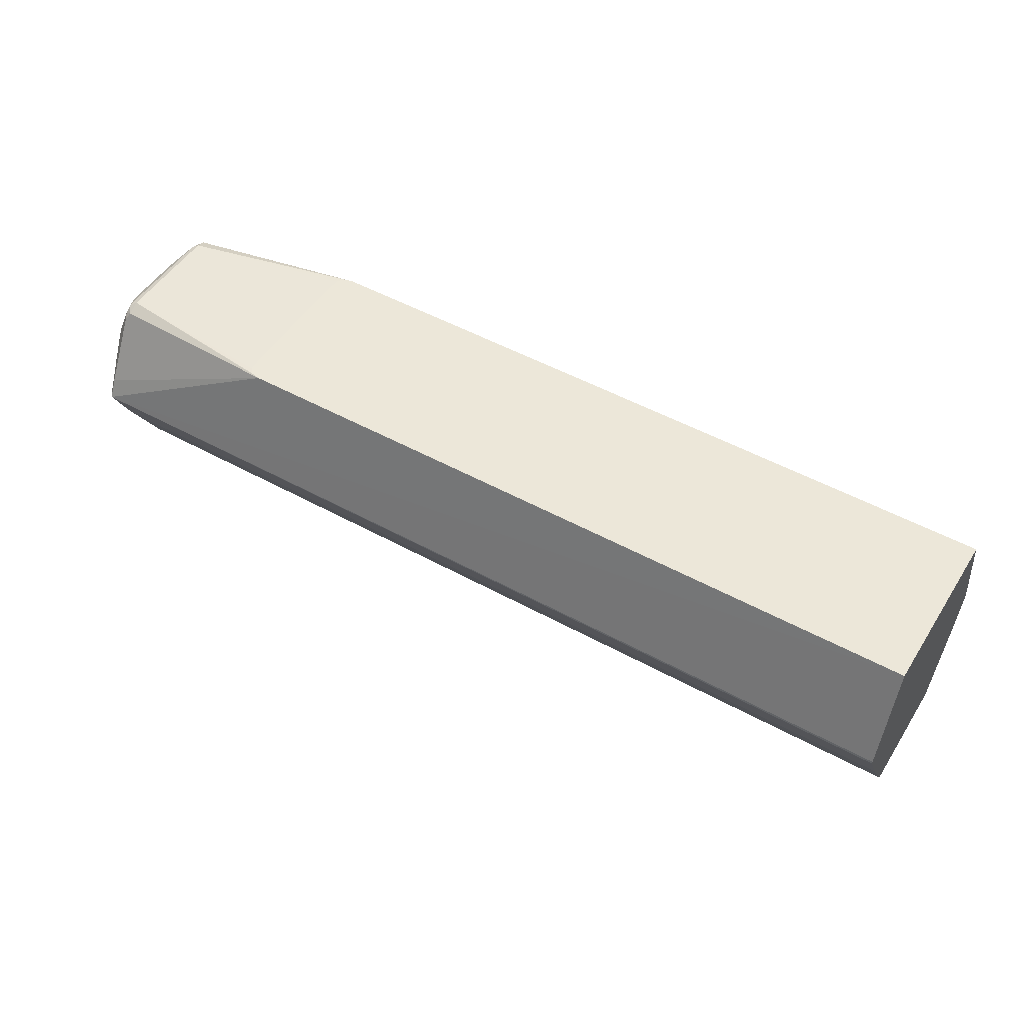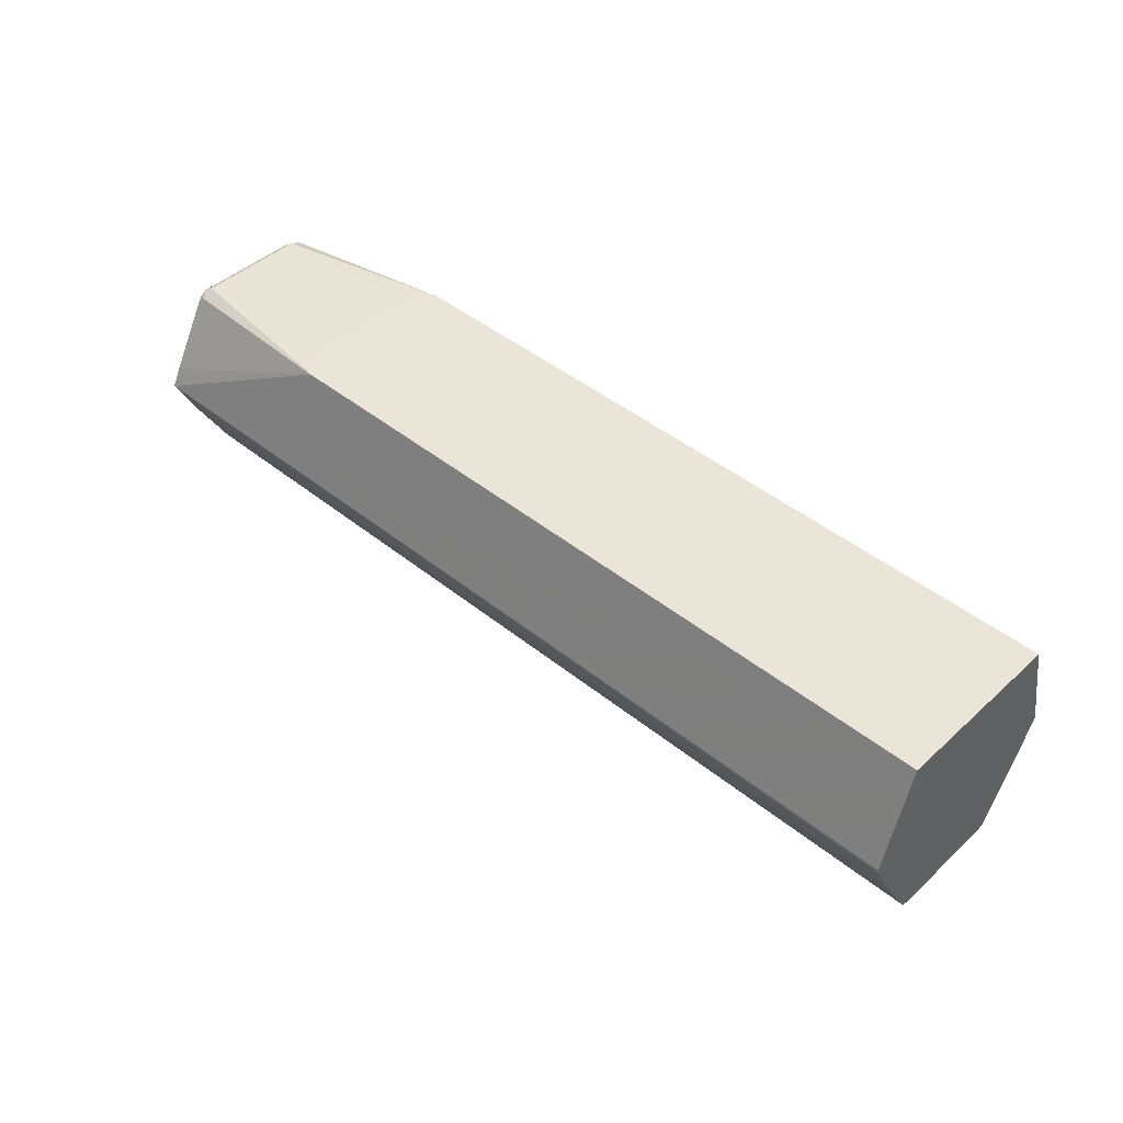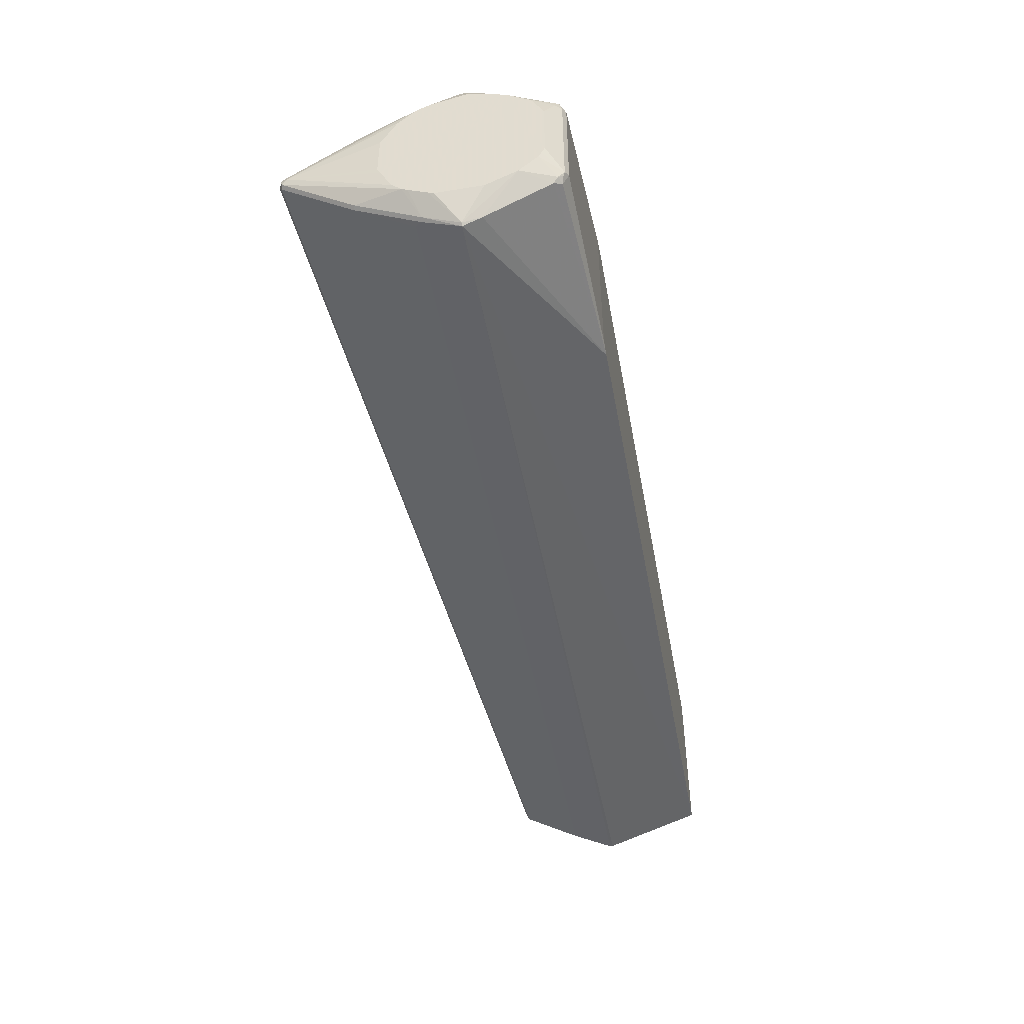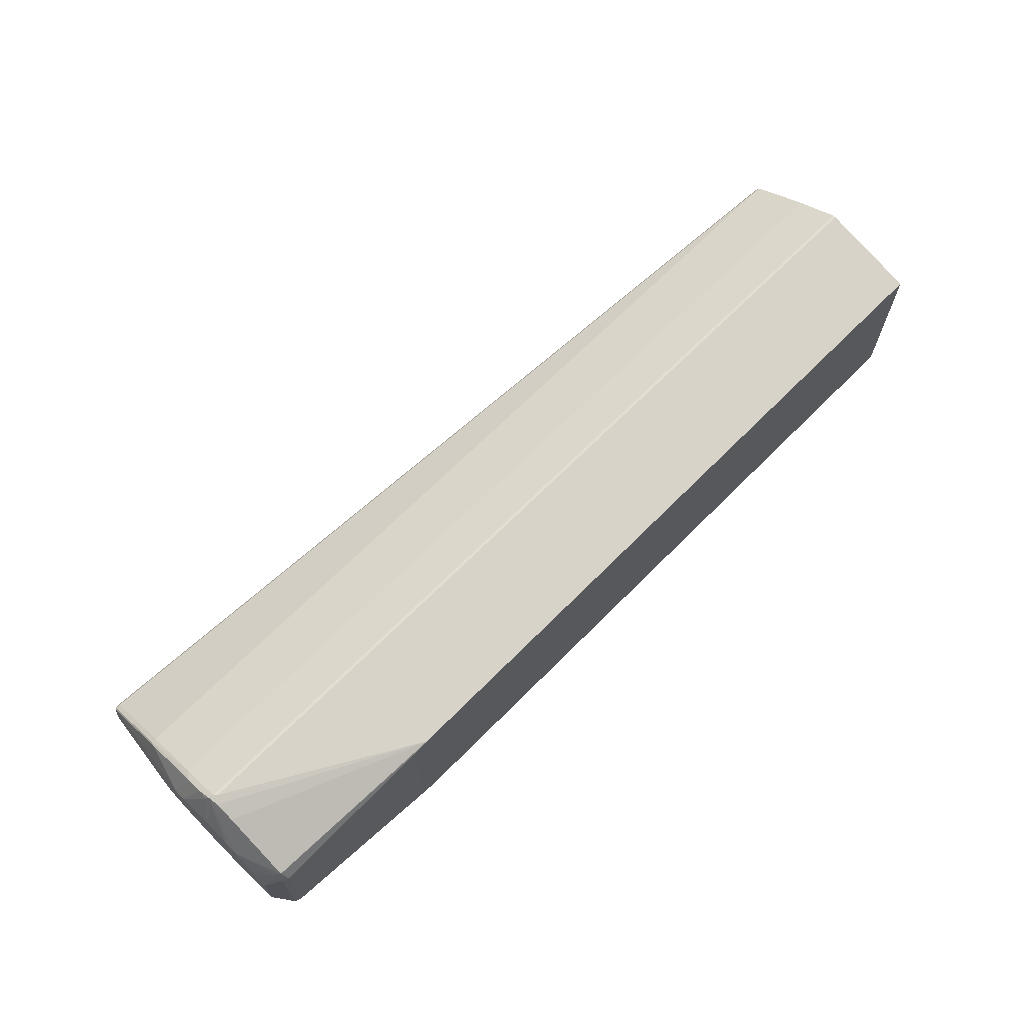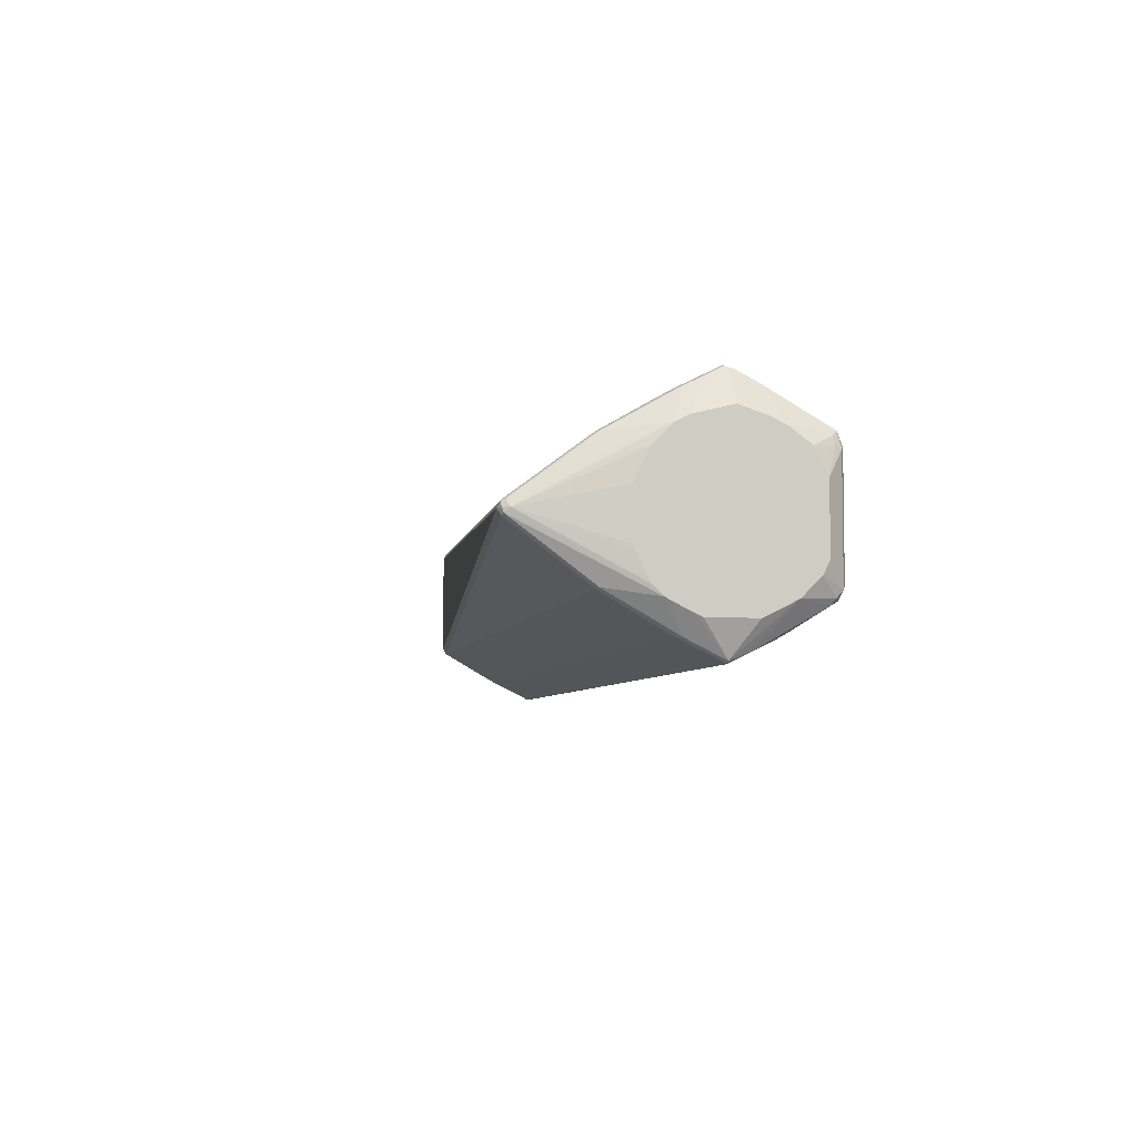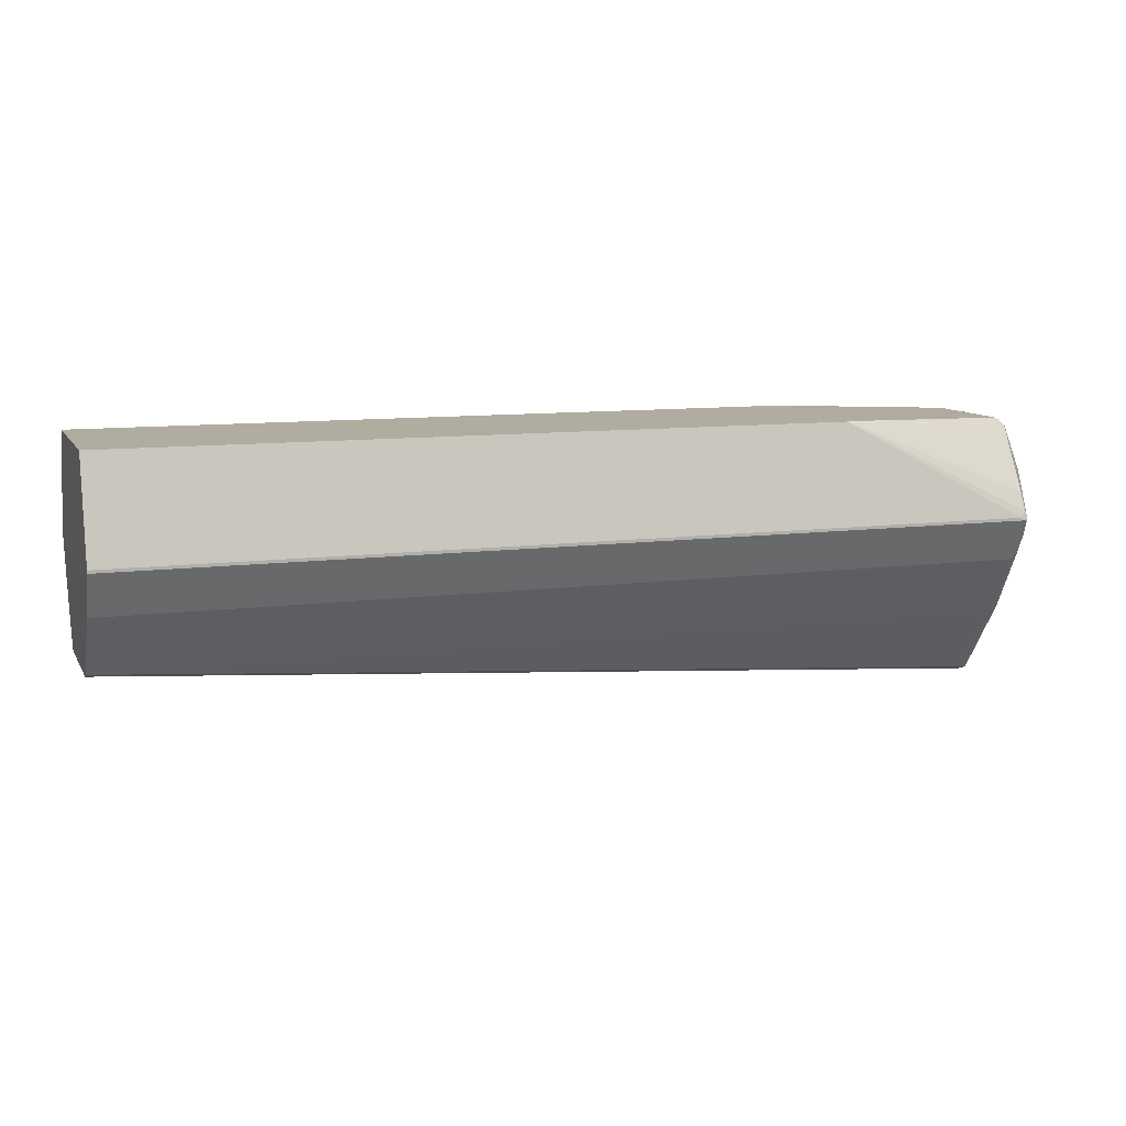
<metadata>
{"format":"obj","ext":"obj","renderer":"f3d","projection":"perspective","resolution":1024,"background":"white","views":[{"elev":49.9,"azim":31.3,"up":"+Z"},{"elev":44.5,"azim":43.3,"up":"+Z"},{"elev":-47.0,"azim":-79.6,"up":"+Y"},{"elev":67.5,"azim":-45.3,"up":"+Y"},{"elev":-5.6,"azim":-100.7,"up":"+Y"},{"elev":10.0,"azim":161.0,"up":"+Z"}]}
</metadata>
<code>
v -0.218 0.06427 -0.2186
v -0.3924 0.05606 -0.2243
v -0.218 -0.05549 -0.2186
v -0.2176 0.07398 -0.2186
v -0.3955 0.06852 -0.2305
v -0.3987 0.05294 -0.2274
v -0.3924 -0.05605 -0.2243
v -0.2168 0.0841 -0.2186
v -0.2123 0.09109 -0.2186
v -0.2177 -0.06532 -0.2186
v -0.3955 0.1059 -0.2959
v -0.4138 0.06861 -0.2772
v -0.4002 0.06385 -0.2352
v -0.4018 0.05606 -0.2336
v -0.2056 0.09261 -0.2186
v -0.2018 0.09344 -0.2186
v -0.3987 -0.05916 -0.2274
v -0.4138 0.02802 -0.243
v -0.3924 -0.06851 -0.2305
v -0.2018 -0.08409 -0.2186
v -0.206 -0.08318 -0.2186
v -0.2123 -0.08176 -0.2186
v -0.216 -0.07646 -0.2186
v -0.2168 -0.07474 -0.2186
v -0.3955 0.1153 -0.3146
v -0.3987 0.109 -0.3115
v -0.4002 0.1012 -0.3006
v -0.4018 0.1028 -0.3084
v -0.4138 0.07475 -0.2897
v -0.4138 0.05294 -0.2554
v -0.4138 0.04058 -0.2491
v -0.3893 0.1184 -0.3209
v 0.544 0.09344 -0.2186
v -0.3994 -0.06658 -0.2336
v -0.3971 -0.06307 -0.229
v -0.4138 -0.03738 -0.243
v -0.4138 -0.04359 -0.2461
v -0.4138 -0.04982 -0.2492
v -0.3971 -0.07241 -0.2383
v -0.3971 -0.1098 -0.3037
v -0.3971 -0.1191 -0.3224
v 0.544 -0.08409 -0.2186
v -0.3971 0.1168 -0.3224
v -0.4002 0.1106 -0.3193
v -0.4138 0.0841 -0.3177
v -0.3924 0.1184 -0.324
v 0.544 0.1184 -0.3209
v -0.4138 -0.06851 -0.2679
v -0.3994 -0.1168 -0.3224
v -0.3994 -0.0981 -0.3598
v -0.3955 -0.09966 -0.3613
v -0.3955 -0.109 -0.3427
v -0.3893 -0.1152 -0.3302
v 0.544 -0.1111 -0.3384
v 0.544 -0.1158 -0.3291
v 0.544 -0.1184 -0.324
v 0.544 -0.1184 -0.3209
v -0.3971 0.1168 -0.3247
v -0.4138 0.07475 -0.3551
v -0.3994 0.1121 -0.3282
v -0.3924 0.1153 -0.3302
v 0.544 0.1184 -0.324
v -0.4138 -0.07076 -0.2724
v -0.4138 -0.07699 -0.2848
v -0.4138 -0.08322 -0.2973
v -0.4138 -0.08409 -0.299
v -0.4138 -0.08409 -0.3458
v -0.4138 -0.08116 -0.3522
v -0.3994 -0.06072 -0.4252
v -0.3955 -0.06228 -0.4267
v -0.4138 -0.07181 -0.3708
v -0.4138 -0.06851 -0.3769
v -0.3893 -0.09655 -0.3675
v 0.544 -0.09713 -0.3664
v 0.544 -0.1018 -0.3571
v -0.3924 -0.1028 -0.3551
v -0.3971 0.1075 -0.3434
v -0.3987 0.109 -0.3395
v -0.4138 0.06852 -0.3675
v -0.3987 0.09967 -0.3582
v -0.3924 0.1028 -0.3551
v 0.544 0.1153 -0.3302
v -0.3994 -0.004667 -0.4999
v -0.3955 -0.006225 -0.5015
v 0.544 -0.06228 -0.4267
v -0.4138 -0.05916 -0.3862
v -0.4018 -1.738e-05 -0.4953
v 0.544 -0.09655 -0.3675
v -0.4138 0.05917 -0.3769
v -0.3987 0.06229 -0.4236
v -0.3987 0.006213 -0.4984
v -0.3924 0.09656 -0.3675
v -0.3971 0.09812 -0.3621
v -0.3971 0.06073 -0.4275
v 0.544 0.1028 -0.3551
v -0.3987 -1.738e-05 -0.5015
v -0.3924 -1.738e-05 -0.5046
v 0.544 -0.05802 -0.4289
v -0.4138 -0.05312 -0.3895
v -0.4138 0.01867 -0.4018
v -0.4138 0.02042 -0.4009
v -0.4138 0.0436 -0.3894
v -0.4138 0.04983 -0.3862
v -0.4138 -0.03443 -0.3989
v -0.4138 -0.02803 -0.4018
v -0.3971 0.004656 -0.5023
v -0.3924 0.06229 -0.4267
v 0.544 0.09656 -0.3675
v -0.3924 0.006213 -0.5015
v 0.544 0.06229 -0.4267
v 0.544 0.05606 -0.4298
v 0.544 -0.05605 -0.4298
f 50 68 71
f 49 63 64
f 49 64 65
f 49 66 67
f 49 67 68
f 48 63 49
f 49 68 50
f 50 69 70
f 50 70 51
f 49 65 66
f 51 75 76
f 50 72 69
f 51 70 73
f 51 73 74
f 51 74 75
f 51 76 52
f 52 76 54
f 52 54 53
f 54 76 75
f 46 82 61
f 58 61 77
f 58 77 80
f 58 80 78
f 50 71 72
f 46 62 82
f 41 49 50
f 45 60 59
f 33 111 110
f 33 110 108
f 58 78 60
f 33 108 95
f 33 95 82
f 33 82 62
f 33 62 47
f 34 38 48
f 34 48 39
f 39 48 40
f 40 48 49
f 46 61 58
f 40 49 41
f 41 51 52
f 41 52 53
f 41 53 54
f 41 54 55
f 41 55 56
f 41 56 57
f 41 57 42
f 43 46 58
f 43 58 45
f 43 45 44
f 45 58 60
f 41 50 51
f 59 60 78
f 87 102 103
f 59 80 79
f 87 100 101
f 87 101 102
f 87 103 89
f 87 91 96
f 87 99 104
f 87 104 105
f 87 105 100
f 90 94 106
f 90 106 91
f 91 106 96
f 92 107 94
f 86 99 87
f 92 94 93
f 92 110 107
f 94 107 109
f 94 109 106
f 96 106 97
f 97 106 109
f 97 109 110
f 97 110 111
f 97 111 112
f 97 112 98
f 107 110 109
f 33 112 111
f 92 108 110
f 85 97 98
f 84 97 85
f 83 97 84
f 61 81 80
f 61 80 77
f 61 82 95
f 61 95 81
f 69 83 70
f 69 72 83
f 70 83 84
f 70 84 85
f 70 85 88
f 70 88 73
f 72 86 87
f 72 87 83
f 73 88 74
f 79 80 90
f 79 90 91
f 79 91 87
f 79 87 89
f 80 81 92
f 80 92 93
f 80 93 94
f 80 94 90
f 81 95 108
f 81 108 92
f 83 87 96
f 83 96 97
f 59 78 80
f 33 98 112
f 17 38 34
f 33 88 85
f 5 15 16
f 5 16 11
f 6 14 18
f 6 18 36
f 6 36 17
f 7 17 19
f 7 19 20
f 7 20 21
f 7 21 22
f 7 22 23
f 7 23 24
f 7 24 10
f 11 25 43
f 11 43 26
f 11 26 28
f 11 28 27
f 11 27 12
f 11 16 25
f 12 28 29
f 12 29 45
f 12 45 59
f 12 59 79
f 12 79 89
f 5 9 15
f 5 14 6
f 5 13 14
f 5 12 13
f 1 2 7
f 1 7 3
f 1 3 10
f 1 10 24
f 1 24 23
f 1 23 22
f 1 22 21
f 1 21 20
f 33 85 98
f 1 42 33
f 1 33 16
f 12 89 103
f 1 16 15
f 1 9 8
f 1 8 4
f 1 4 2
f 2 5 6
f 2 6 17
f 2 17 7
f 2 4 8
f 2 8 9
f 2 9 5
f 3 7 10
f 5 11 12
f 1 15 9
f 12 103 102
f 1 20 42
f 12 101 100
f 17 35 19
f 17 36 37
f 17 37 38
f 19 35 34
f 19 34 39
f 19 39 20
f 20 39 40
f 20 40 41
f 20 41 42
f 25 32 43
f 26 43 44
f 17 34 35
f 26 44 28
f 29 44 45
f 32 46 43
f 32 47 62
f 32 62 46
f 33 42 57
f 33 57 56
f 33 55 54
f 33 54 75
f 33 75 74
f 33 74 88
f 12 102 101
f 28 44 29
f 16 47 32
f 33 56 55
f 16 32 25
f 12 100 105
f 16 33 47
f 12 105 104
f 12 99 86
f 12 86 72
f 12 72 71
f 12 71 68
f 12 68 67
f 12 67 66
f 12 66 65
f 12 65 64
f 12 64 63
f 12 104 99
f 12 48 38
f 12 63 48
f 12 27 28
f 12 30 13
f 14 31 18
f 13 30 14
f 12 18 31
f 12 36 18
f 12 37 36
f 12 38 37
f 12 31 30
f 14 30 31

</code>
